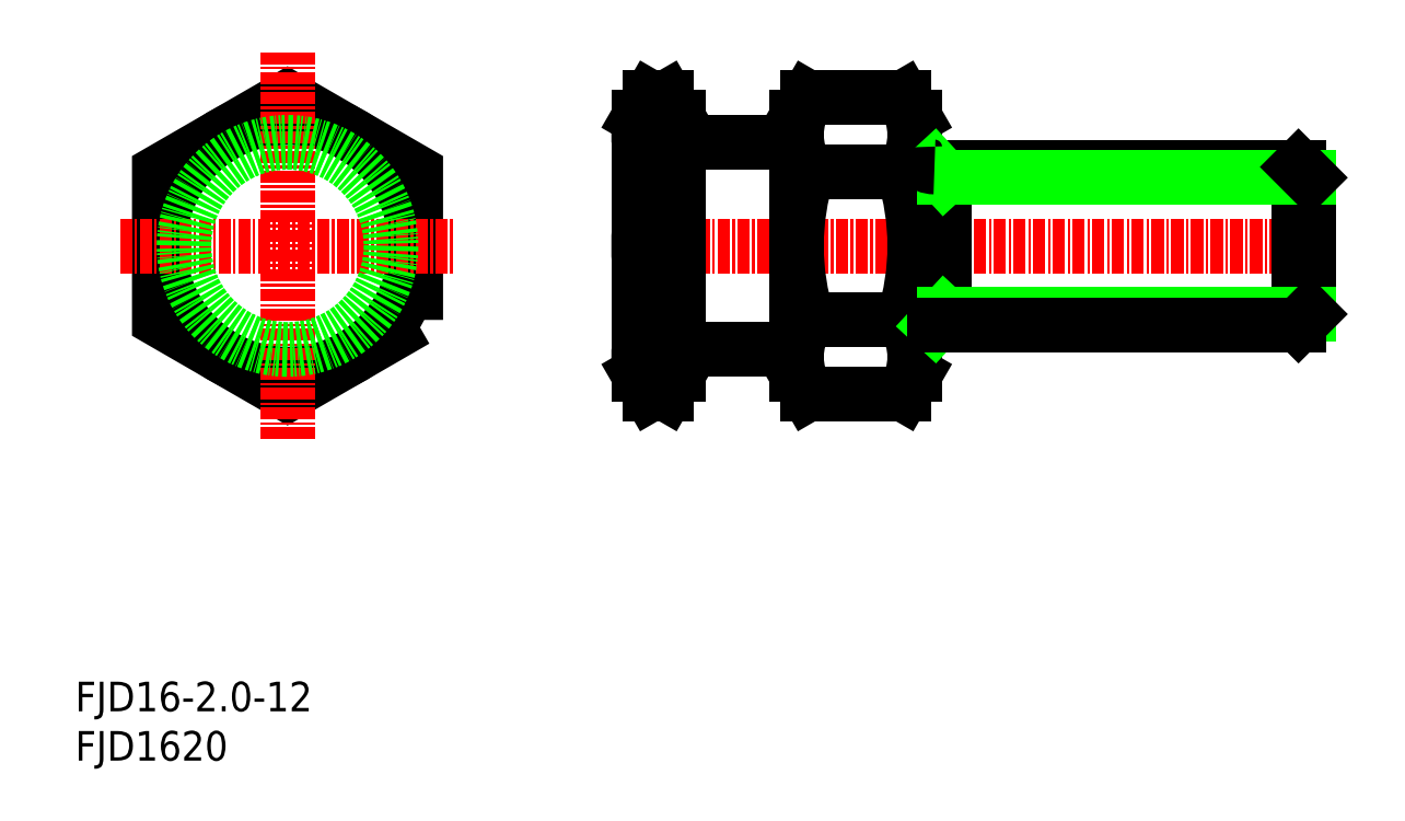
<metadata>
{"format":"dxf","ext":"dxf","renderer":"ezdxf+matplotlib","layout":"modelspace","background":"white","min_lineweight":24,"dpi":150}
</metadata>
<code>
0
SECTION
2
ENTITIES
0
TEXT
8
0
10
100.2
20
62.26
30
0
40
3
1
FJD1620
11
100.2
21
63.76
31
0
73
     2
0
TEXT
8
0
10
100.2
20
67.26
30
0
40
3
1
FJD16-2-12
11
100.2
21
68.76
31
0
73
     2
0
POLYLINE
8
0
66
     1
10
0
20
0
30
0
70
     1
0
VERTEX
8
0
10
134.7
20
106.9
30
0
0
VERTEX
8
0
10
134.7
20
122
30
0
0
VERTEX
8
0
10
121.7
20
129.5
30
0
0
VERTEX
8
0
10
108.7
20
122
30
0
0
VERTEX
8
0
10
108.7
20
106.9
30
0
0
VERTEX
8
0
10
121.7
20
99.43
30
0
0
SEQEND
8
0
0
CIRCLE
8
0
10
121.7
20
114.4
30
0
40
13
0
LINE
8
CENTER
10
121.7
20
134.1
30
0
11
121.7
21
94.82
31
0
0
LINE
8
CENTER
10
104.7
20
114.4
30
0
11
138.7
21
114.4
31
0
0
LINE
8
0
10
161.3
20
127.4
30
0
11
160.2
21
129.5
31
0
0
ARC
8
0
10
154.7
20
125.7
30
0
40
6.645
50
325.6
51
34.38
0
LINE
8
0
10
157.3
20
127.4
30
0
11
158.5
21
129.5
31
0
0
ARC
8
0
10
164
20
125.7
30
0
40
6.645
50
145.6
51
214.4
0
LINE
8
0
10
158.5
20
129.5
30
0
11
160.2
21
129.5
31
0
0
LINE
8
0
10
158.5
20
122
30
0
11
160.2
21
122
31
0
0
LINE
8
0
10
161.3
20
101.4
30
0
11
160.2
21
99.43
31
0
0
ARC
8
0
10
154.7
20
103.2
30
0
40
6.645
50
325.6
51
34.38
0
LINE
8
0
10
157.3
20
101.4
30
0
11
158.5
21
99.43
31
0
0
ARC
8
0
10
164
20
103.2
30
0
40
6.645
50
145.6
51
214.4
0
LINE
8
CENTER
10
155.3
20
114.4
30
0
11
227.3
21
114.4
31
0
0
LINE
8
0
10
158.5
20
99.43
30
0
11
160.2
21
99.43
31
0
0
LINE
8
0
10
158.5
20
106.9
30
0
11
160.2
21
106.9
31
0
0
LINE
8
0
10
161.3
20
101.4
30
0
11
161.3
21
127.4
31
0
0
ARC
8
0
10
136.5
20
114.4
30
0
40
24.84
50
342.4
51
17.59
0
ARC
8
0
10
182.2
20
114.4
30
0
40
24.84
50
162.4
51
197.6
0
LINE
8
0
10
157.3
20
101.4
30
0
11
157.3
21
127.4
31
0
0
LINE
8
0
10
161.3
20
101.4
30
0
11
161.3
21
127.4
31
0
0
LINE
8
0
10
185.3
20
101.4
30
0
11
185.3
21
127.4
31
0
0
LINE
8
0
10
173.3
20
101.4
30
0
11
173.3
21
127.4
31
0
0
ARC
8
0
10
198.2
20
114.4
30
0
40
24.84
50
162.4
51
197.6
0
ARC
8
0
10
160.5
20
114.4
30
0
40
24.84
50
342.4
51
17.59
0
LINE
8
0
10
185.3
20
101.4
30
0
11
185.3
21
127.4
31
0
0
LINE
8
0
10
174.5
20
106.9
30
0
11
184.2
21
106.9
31
0
0
LINE
8
0
10
174.5
20
99.43
30
0
11
184.2
21
99.43
31
0
0
ARC
8
0
10
180
20
103.2
30
0
40
6.645
50
145.6
51
214.4
0
LINE
8
0
10
173.3
20
101.4
30
0
11
174.5
21
99.43
31
0
0
ARC
8
0
10
178.7
20
103.2
30
0
40
6.645
50
325.6
51
34.38
0
LINE
8
0
10
185.3
20
101.4
30
0
11
184.2
21
99.43
31
0
0
LINE
8
0
10
174.5
20
122
30
0
11
184.2
21
122
31
0
0
LINE
8
0
10
174.5
20
129.5
30
0
11
184.2
21
129.5
31
0
0
ARC
8
0
10
180
20
125.7
30
0
40
6.645
50
145.6
51
214.4
0
LINE
8
0
10
173.3
20
127.4
30
0
11
174.5
21
129.5
31
0
0
ARC
8
0
10
178.7
20
125.7
30
0
40
6.645
50
325.6
51
34.38
0
LINE
8
0
10
185.3
20
127.4
30
0
11
184.2
21
129.5
31
0
0
LINE
8
0
10
173.3
20
124.9
30
0
11
161.3
21
124.9
31
0
0
LINE
8
0
10
161.3
20
103.9
30
0
11
173.3
21
103.9
31
0
0
CIRCLE
8
0
10
121.7
20
114.4
30
0
40
10.5
0
LINE
8
0
10
225.3
20
107.5
30
0
11
225.3
21
121.4
31
0
0
LINE
8
0
10
224.2
20
106.4
30
0
11
224.2
21
122.4
31
0
0
LINE
8
0
10
188.3
20
106.4
30
0
11
188.3
21
122.4
31
0
0
LINE
8
0
10
225.3
20
107.5
30
0
11
188.3
21
107.5
31
0
0
LINE
8
0
10
225.3
20
107.5
30
0
11
224.2
21
106.4
31
0
0
LINE
8
0
10
224.2
20
122.4
30
0
11
187.3
21
122.4
31
0
0
LINE
8
0
10
225.3
20
121.4
30
0
11
188.3
21
121.4
31
0
0
LINE
8
0
10
188.3
20
121.4
30
0
11
187.3
21
122.4
31
0
0
LINE
8
0
10
225.3
20
121.4
30
0
11
224.2
21
122.4
31
0
0
ARC
8
0
10
187.3
20
124.4
30
0
40
2
50
180
51
270
0
ARC
8
0
10
187.3
20
104.4
30
0
40
2
50
90
51
180
0
LINE
8
0
10
188.3
20
107.5
30
0
11
187.3
21
106.4
31
0
0
LINE
8
0
10
224.2
20
106.4
30
0
11
187.3
21
106.4
31
0
0
ENDSEC
0
EOF

</code>
